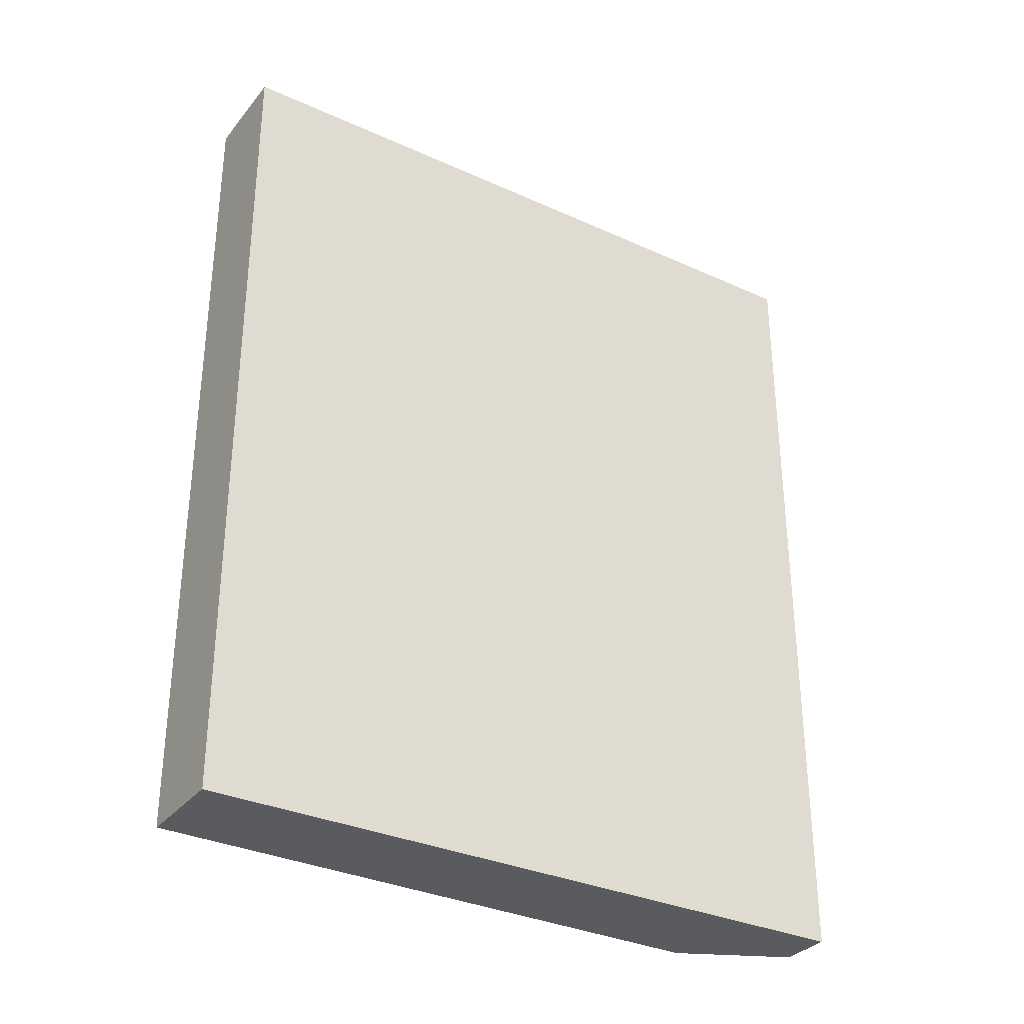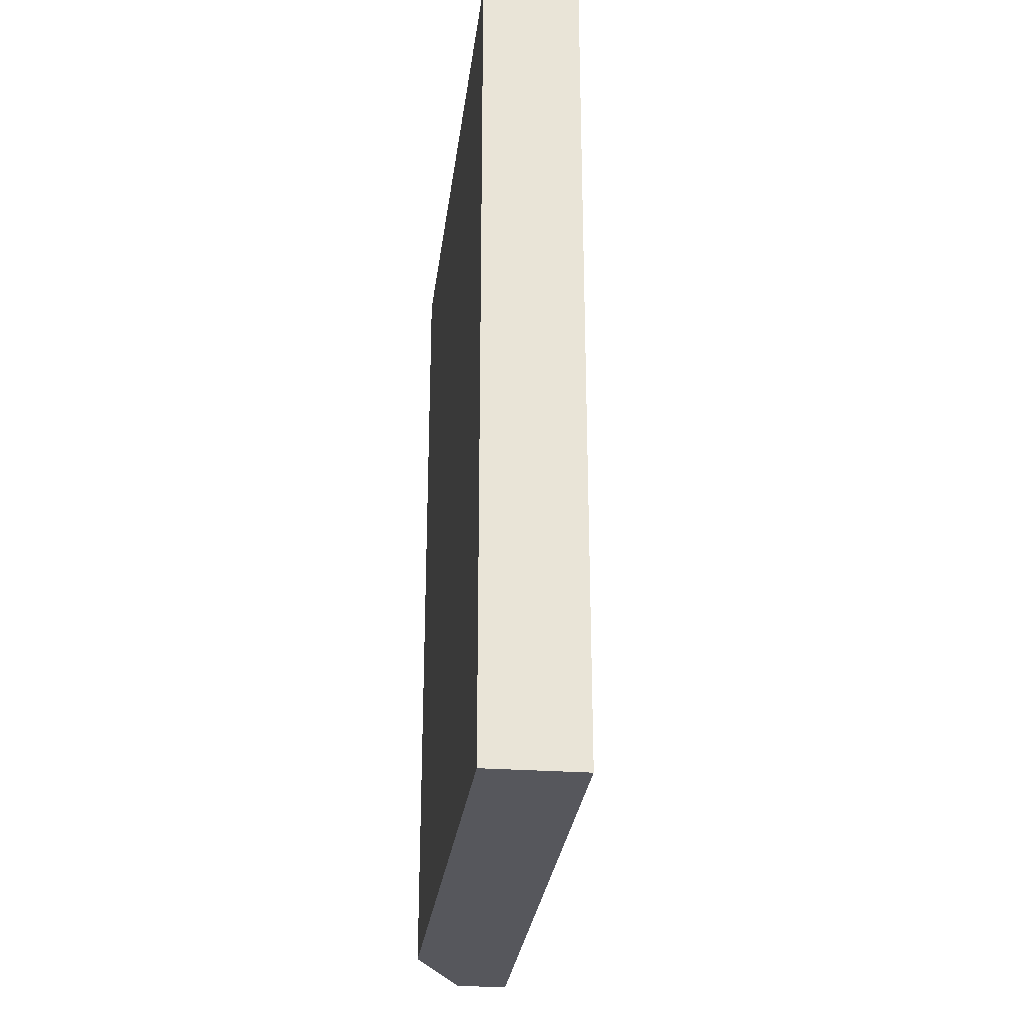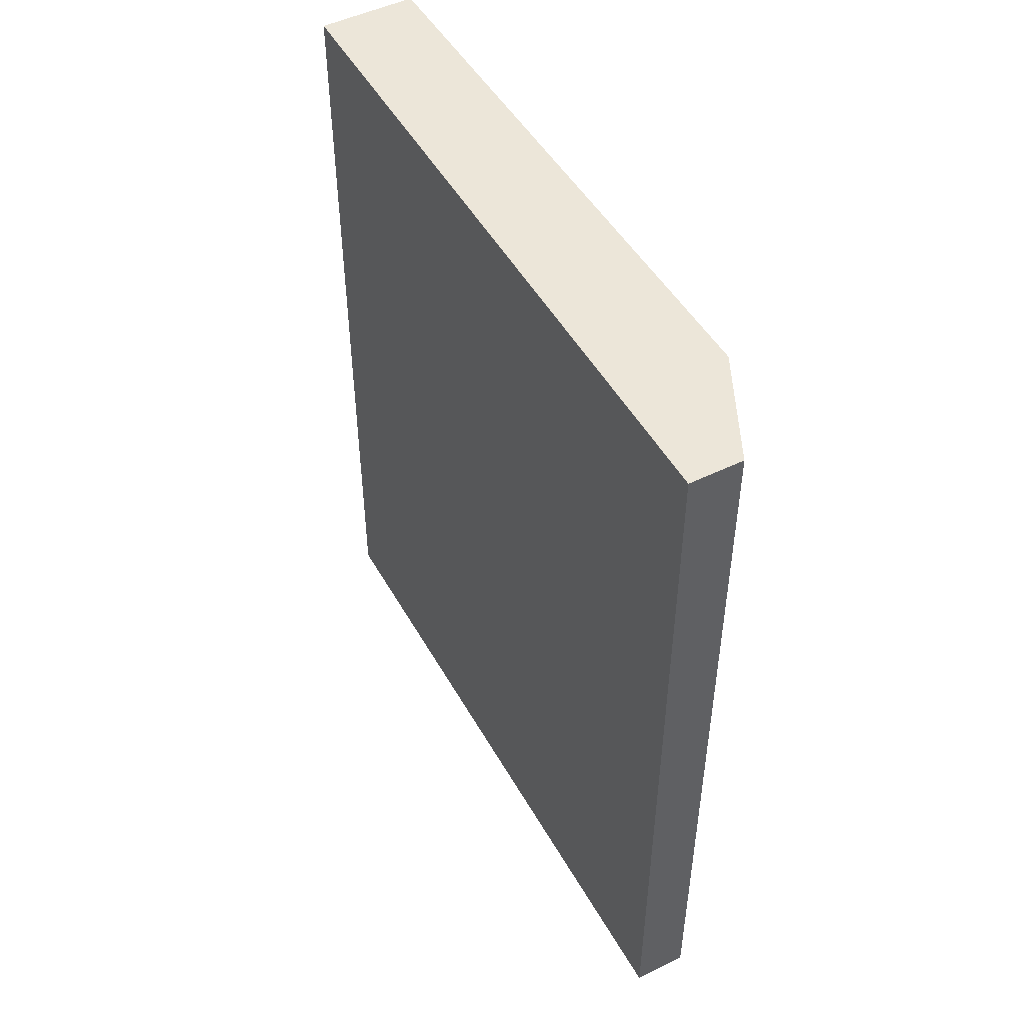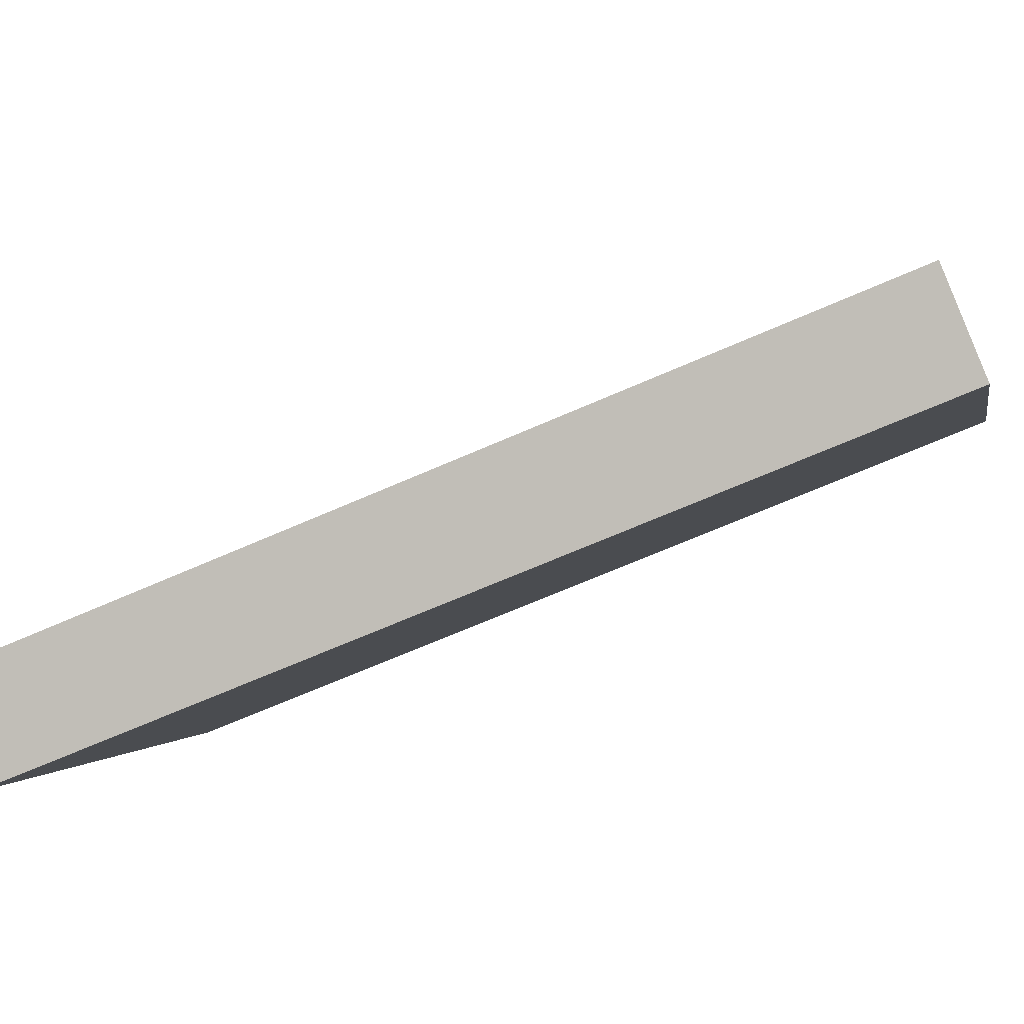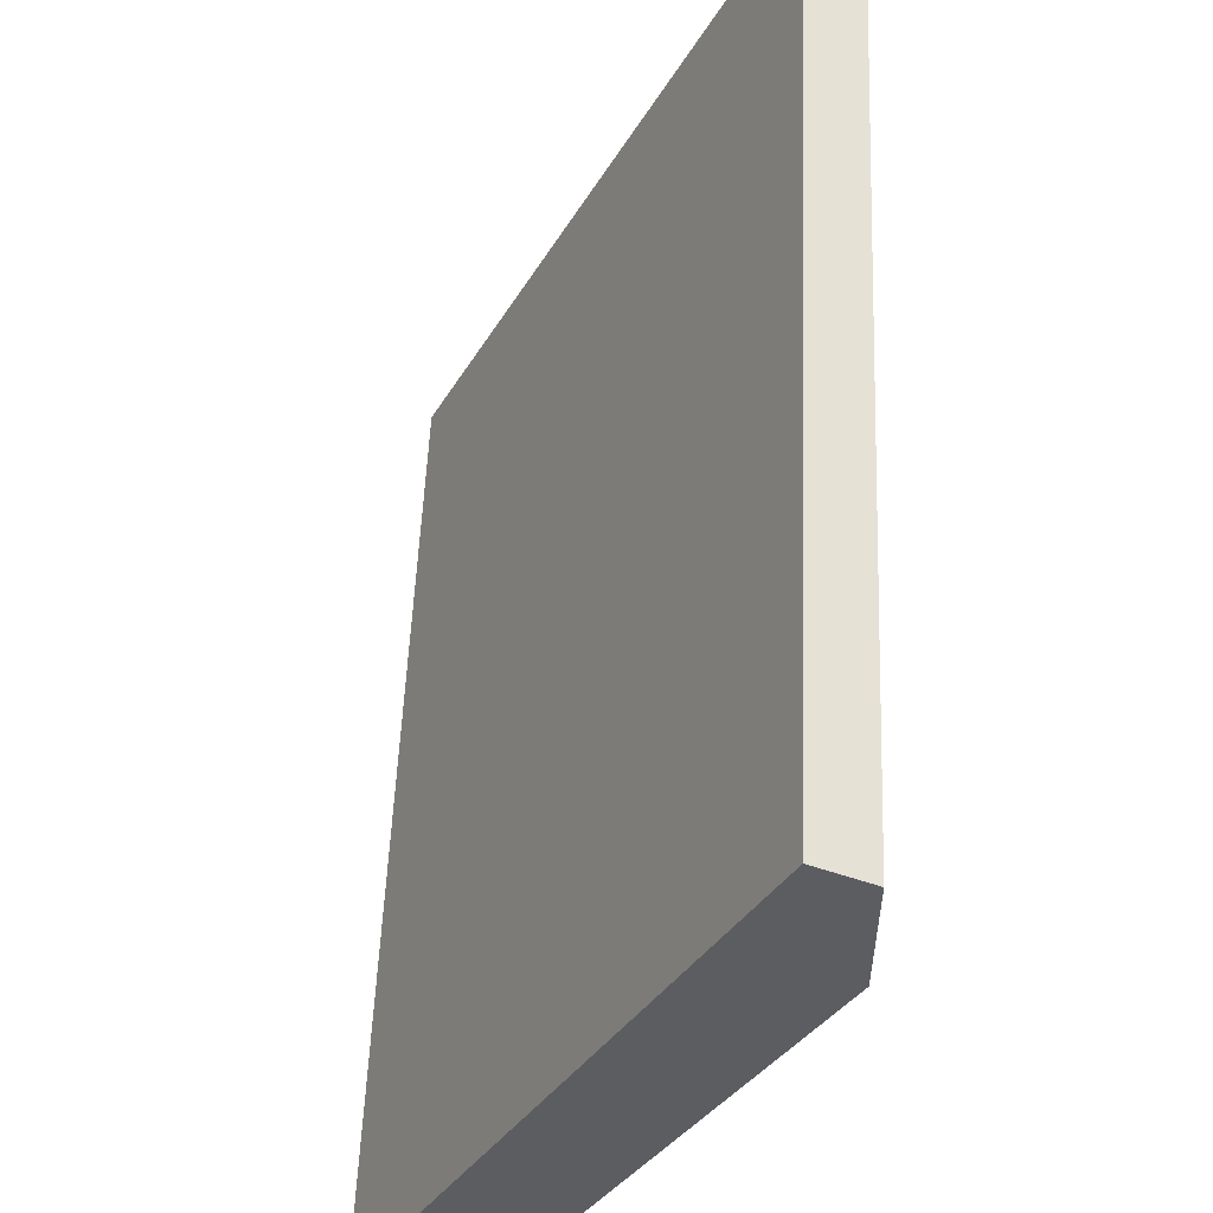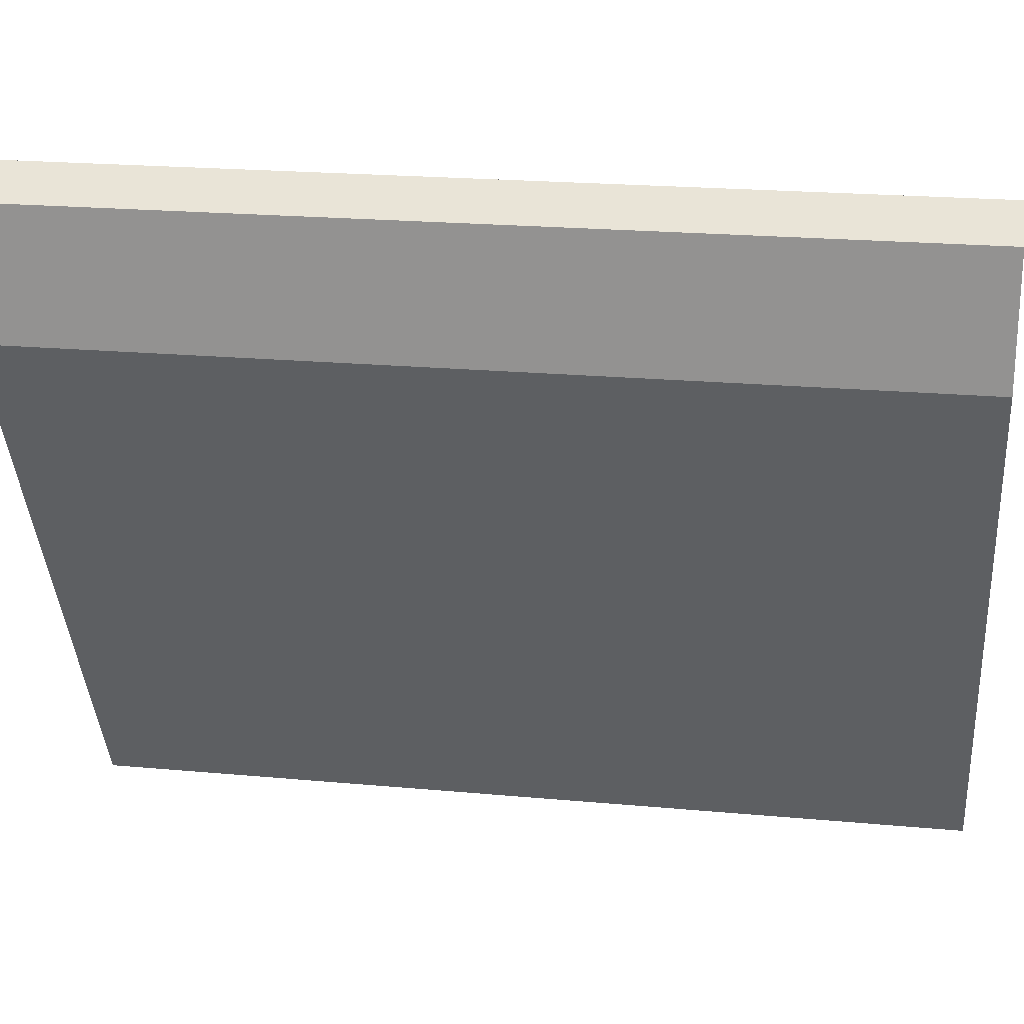
<metadata>
{"format":"obj","ext":"obj","renderer":"f3d","projection":"perspective","resolution":1024,"background":"white","views":[{"elev":-32.4,"azim":-96.2,"up":"+Y"},{"elev":-27.6,"azim":-160.1,"up":"+Y"},{"elev":49.4,"azim":-2.3,"up":"+Y"},{"elev":-65.6,"azim":-65.9,"up":"+Z"},{"elev":54.1,"azim":2.3,"up":"+Z"},{"elev":21.7,"azim":99.2,"up":"+Z"}]}
</metadata>
<code>
v  3.024 8.251 6.165
v  0.862 8.251 -0.423
v  0 8.251 5.052e-16
v  3.499 8.251 4.756
v  3.499 8.251 5.932
v  0.862 2.59e-17 -0.423
v  0 0 0
v  3.024 -3.775e-16 6.165
v  3.499 -3.632e-16 5.932
v  3.499 -2.912e-16 4.756
g defaultobject
f 1 2 3
f 2 1 4
f 4 1 5
f 6 3 2
f 3 6 7
f 7 1 3
f 1 7 8
f 8 5 1
f 5 8 9
f 10 2 4
f 2 10 6
f 9 4 5
f 4 9 10
f 10 7 6
f 7 10 8
f 8 10 9

</code>
